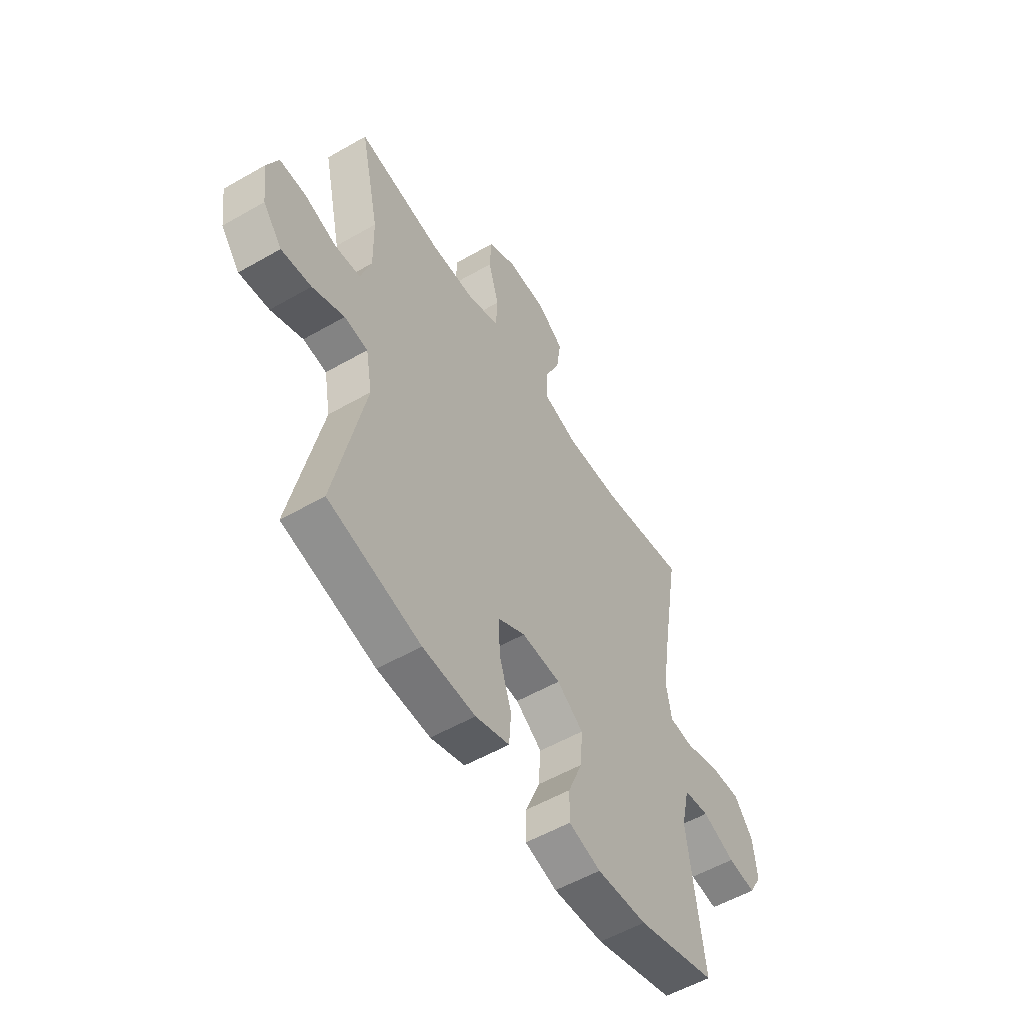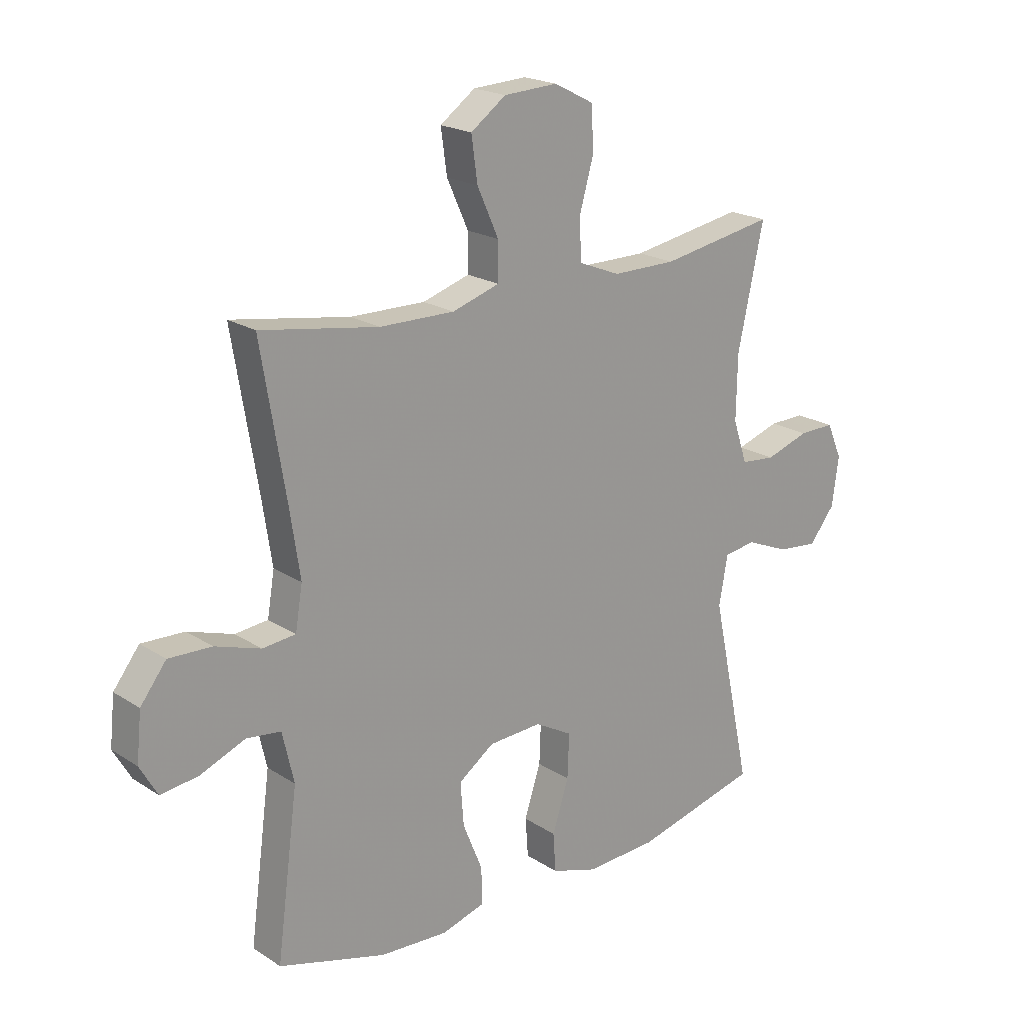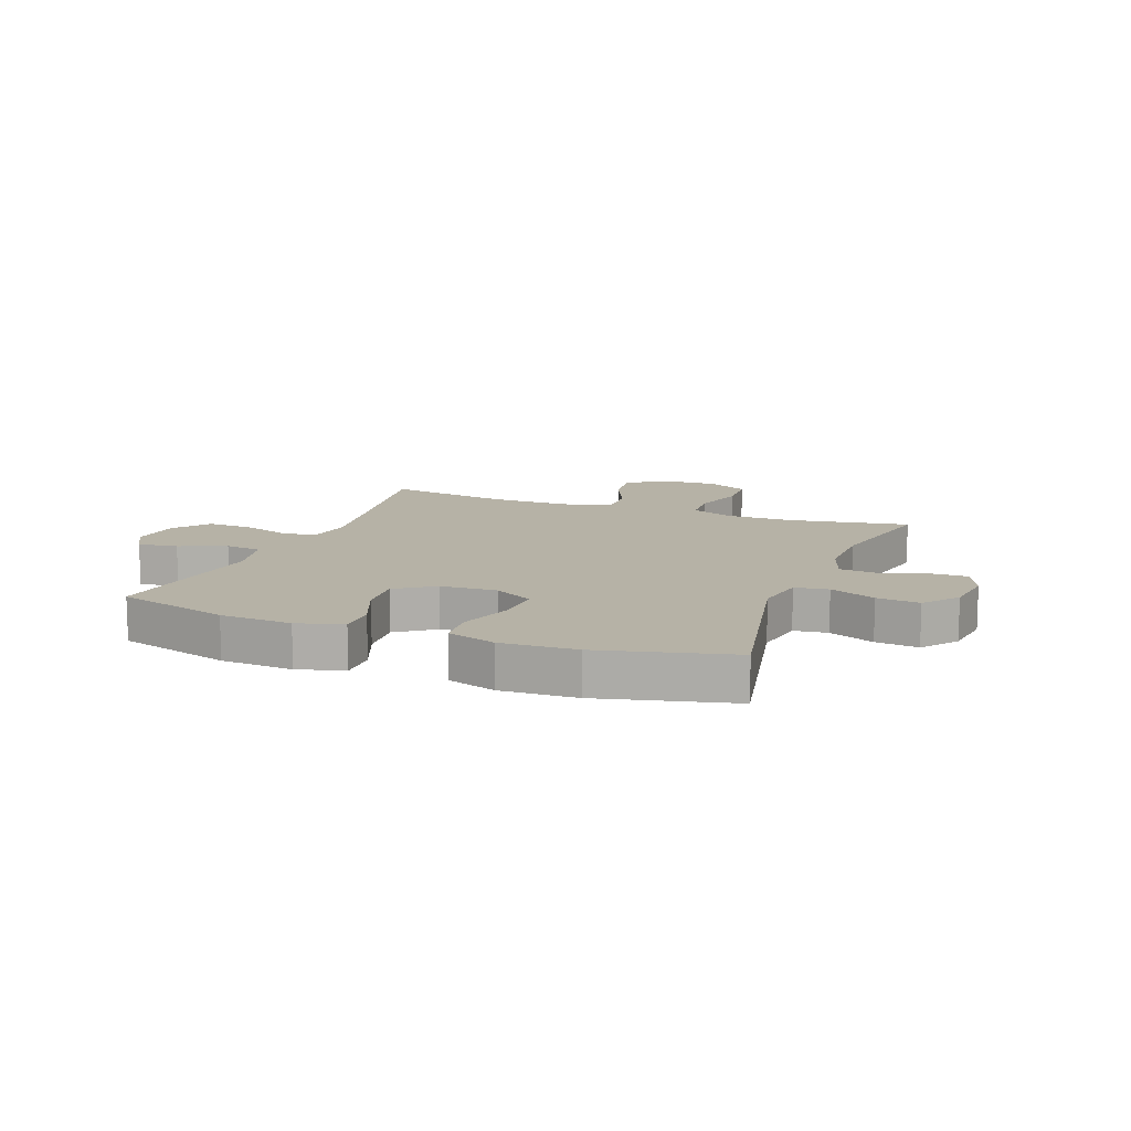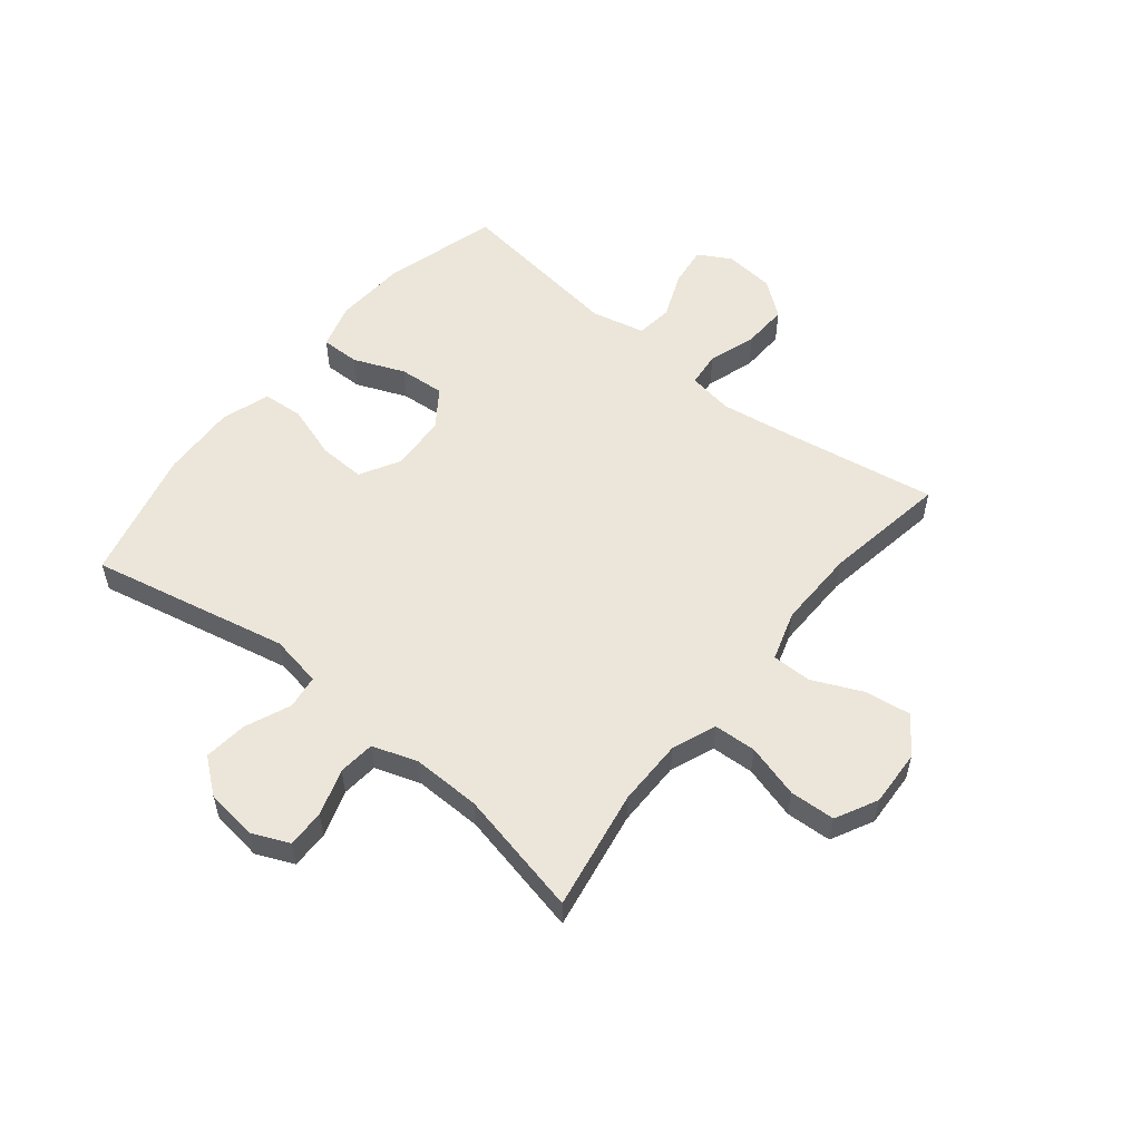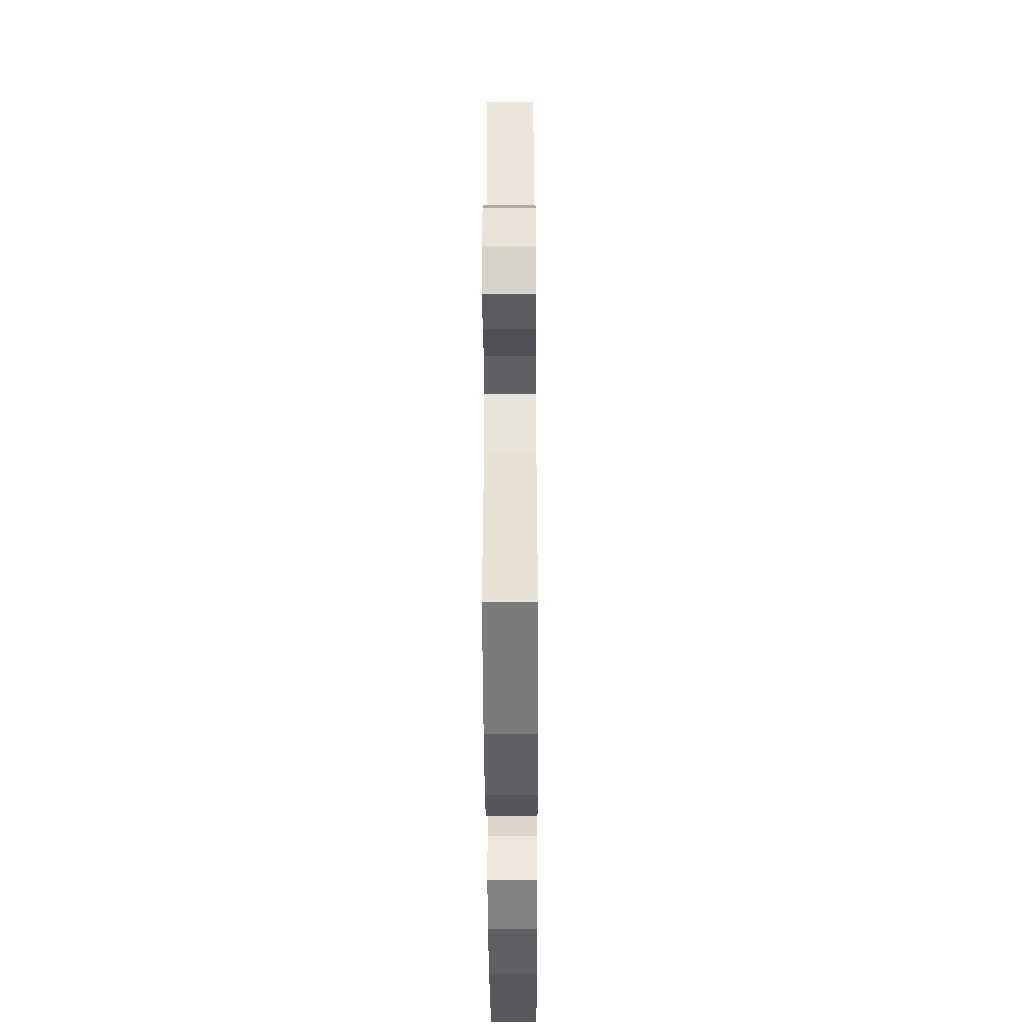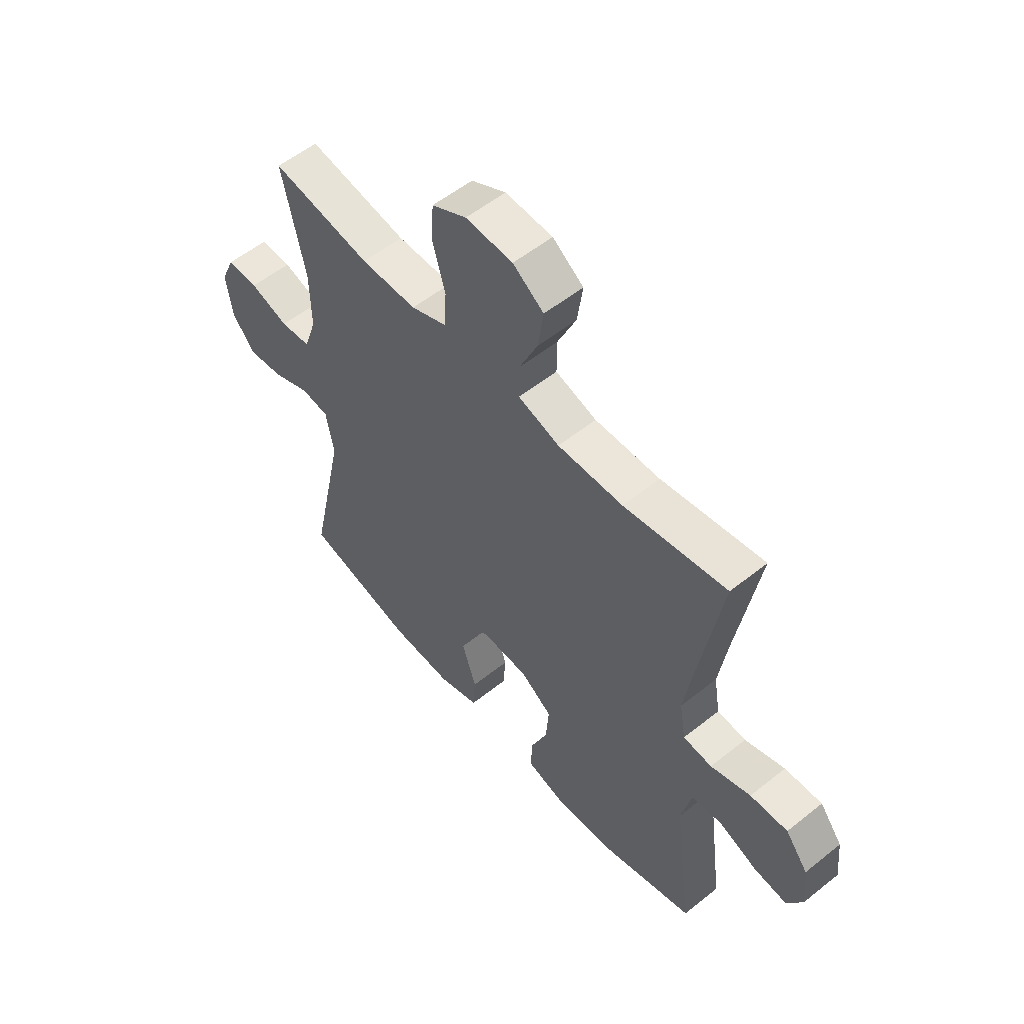
<metadata>
{"format":"obj","ext":"obj","renderer":"f3d","projection":"perspective","resolution":1024,"background":"white","views":[{"elev":-54.8,"azim":-58.7,"up":"+Z"},{"elev":20.3,"azim":139.4,"up":"+Z"},{"elev":12.2,"azim":-159.0,"up":"+Y"},{"elev":55.2,"azim":-51.0,"up":"+Y"},{"elev":-42.6,"azim":90.3,"up":"+Z"},{"elev":55.5,"azim":49.9,"up":"+Z"}]}
</metadata>
<code>
v -0.5 0.07 0.5
v -0.293 0.07 0.464
v -0.177 0.07 0.464
v -0.102 0.07 0.494
v -0.098 0.07 0.567
v -0.124 0.07 0.659
v -0.12 0.07 0.737
v -0.048 0.07 0.774
v 0.05 0.07 0.769
v 0.114 0.07 0.723
v 0.103 0.07 0.644
v 0.064 0.07 0.558
v 0.064 0.07 0.49
v 0.15 0.07 0.463
v 0.286 0.07 0.465
v 0.5 0.07 0.5
v 0.455 0.07 0.23
v 0.437 0.07 0.111
v 0.45 0.07 0.033
v 0.51 0.07 0.027
v 0.593 0.07 0.054
v 0.671 0.07 0.057
v 0.718 0.07 -0.004
v 0.727 0.07 -0.091
v 0.695 0.07 -0.147
v 0.626 0.07 -0.138
v 0.545 0.07 -0.105
v 0.482 0.07 -0.113
v 0.461 0.07 -0.205
v 0.5 0.07 -0.5
v 0.304 0.07 -0.556
v 0.18 0.07 -0.563
v 0.101 0.07 -0.54
v 0.102 0.07 -0.473
v 0.138 0.07 -0.385
v 0.144 0.07 -0.306
v 0.079 0.07 -0.26
v -0.018 0.07 -0.255
v -0.086 0.07 -0.293
v -0.083 0.07 -0.373
v -0.053 0.07 -0.465
v -0.058 0.07 -0.536
v -0.142 0.07 -0.563
v -0.272 0.07 -0.557
v -0.5 0.07 -0.5
v -0.427 0.07 -0.159
v -0.443 0.07 -0.07
v -0.501 0.07 -0.062
v -0.58 0.07 -0.095
v -0.654 0.07 -0.103
v -0.701 0.07 -0.044
v -0.713 0.07 0.045
v -0.685 0.07 0.109
v -0.62 0.07 0.108
v -0.54 0.07 0.082
v -0.477 0.07 0.088
v -0.451 0.07 0.166
v -0.453 0.07 0.283
v -0.5 0 0.5
v -0.293 0 0.464
v -0.177 0 0.464
v -0.102 0 0.494
v -0.098 0 0.567
v -0.124 0 0.659
v -0.12 0 0.737
v -0.048 0 0.774
v 0.05 0 0.769
v 0.114 0 0.723
v 0.103 0 0.644
v 0.064 0 0.558
v 0.064 0 0.49
v 0.15 0 0.463
v 0.286 0 0.465
v 0.5 0 0.5
v 0.455 0 0.23
v 0.437 0 0.111
v 0.45 0 0.033
v 0.51 0 0.027
v 0.593 0 0.054
v 0.671 0 0.057
v 0.718 0 -0.004
v 0.727 0 -0.091
v 0.695 0 -0.147
v 0.626 0 -0.138
v 0.545 0 -0.105
v 0.482 0 -0.113
v 0.461 0 -0.205
v 0.5 0 -0.5
v 0.304 0 -0.556
v 0.18 0 -0.563
v 0.101 0 -0.54
v 0.102 0 -0.473
v 0.138 0 -0.385
v 0.144 0 -0.306
v 0.079 0 -0.26
v -0.018 0 -0.255
v -0.086 0 -0.293
v -0.083 0 -0.373
v -0.053 0 -0.465
v -0.058 0 -0.536
v -0.142 0 -0.563
v -0.272 0 -0.557
v -0.5 0 -0.5
v -0.427 0 -0.159
v -0.443 0 -0.07
v -0.501 0 -0.062
v -0.58 0 -0.095
v -0.654 0 -0.103
v -0.701 0 -0.044
v -0.713 0 0.045
v -0.685 0 0.109
v -0.62 0 0.108
v -0.54 0 0.082
v -0.477 0 0.088
v -0.451 0 0.166
v -0.453 0 0.283
f 52 53 54 55
f 52 55 56
f 51 52 56
f 48 49 50 51
f 48 51 56
f 47 48 56 57
f 43 44 45 46
f 40 41 42 43
f 39 40 43 46
f 38 39 46 47
f 32 33 34 35
f 32 35 36
f 29 30 31 32
f 28 29 32 36
f 24 25 26 27
f 22 23 24 27
f 20 21 22 27
f 19 20 27 28
f 15 16 17
f 14 15 17 18
f 13 14 18 19
f 9 10 11 12
f 9 12 13
f 8 9 13
f 5 6 7 8
f 4 5 8 13
f 3 4 13 19
f 58 1 2
f 37 38 47 57
f 36 37 57 58
f 19 28 36 58
f 2 3 19 58
f 113 112 111 110
f 114 113 110
f 114 110 109
f 109 108 107 106
f 114 109 106
f 115 114 106 105
f 104 103 102 101
f 101 100 99 98
f 104 101 98 97
f 105 104 97 96
f 93 92 91 90
f 94 93 90
f 90 89 88 87
f 94 90 87 86
f 85 84 83 82
f 85 82 81 80
f 85 80 79 78
f 86 85 78 77
f 75 74 73
f 76 75 73 72
f 77 76 72 71
f 70 69 68 67
f 71 70 67
f 71 67 66
f 66 65 64 63
f 71 66 63 62
f 77 71 62 61
f 60 59 116
f 115 105 96 95
f 116 115 95 94
f 116 94 86 77
f 116 77 61 60
f 1 59 60 2
f 2 60 61 3
f 3 61 62 4
f 4 62 63 5
f 5 63 64 6
f 6 64 65 7
f 7 65 66 8
f 8 66 67 9
f 9 67 68 10
f 10 68 69 11
f 11 69 70 12
f 12 70 71 13
f 13 71 72 14
f 14 72 73 15
f 15 73 74 16
f 16 74 75 17
f 17 75 76 18
f 18 76 77 19
f 19 77 78 20
f 20 78 79 21
f 21 79 80 22
f 22 80 81 23
f 23 81 82 24
f 24 82 83 25
f 25 83 84 26
f 26 84 85 27
f 27 85 86 28
f 28 86 87 29
f 29 87 88 30
f 30 88 89 31
f 31 89 90 32
f 32 90 91 33
f 33 91 92 34
f 34 92 93 35
f 35 93 94 36
f 36 94 95 37
f 37 95 96 38
f 38 96 97 39
f 39 97 98 40
f 40 98 99 41
f 41 99 100 42
f 42 100 101 43
f 43 101 102 44
f 44 102 103 45
f 45 103 104 46
f 46 104 105 47
f 47 105 106 48
f 48 106 107 49
f 49 107 108 50
f 50 108 109 51
f 51 109 110 52
f 52 110 111 53
f 53 111 112 54
f 54 112 113 55
f 55 113 114 56
f 56 114 115 57
f 57 115 116 58
f 58 116 59 1

</code>
